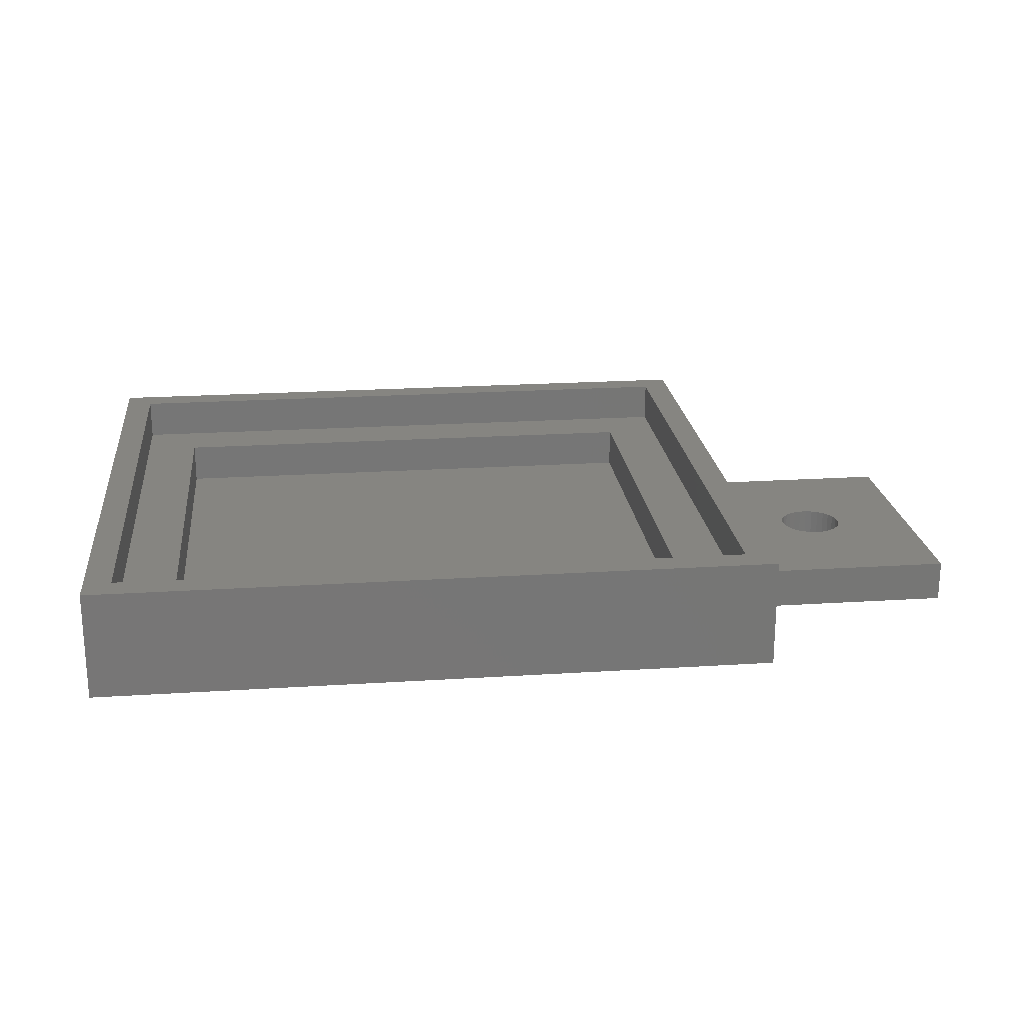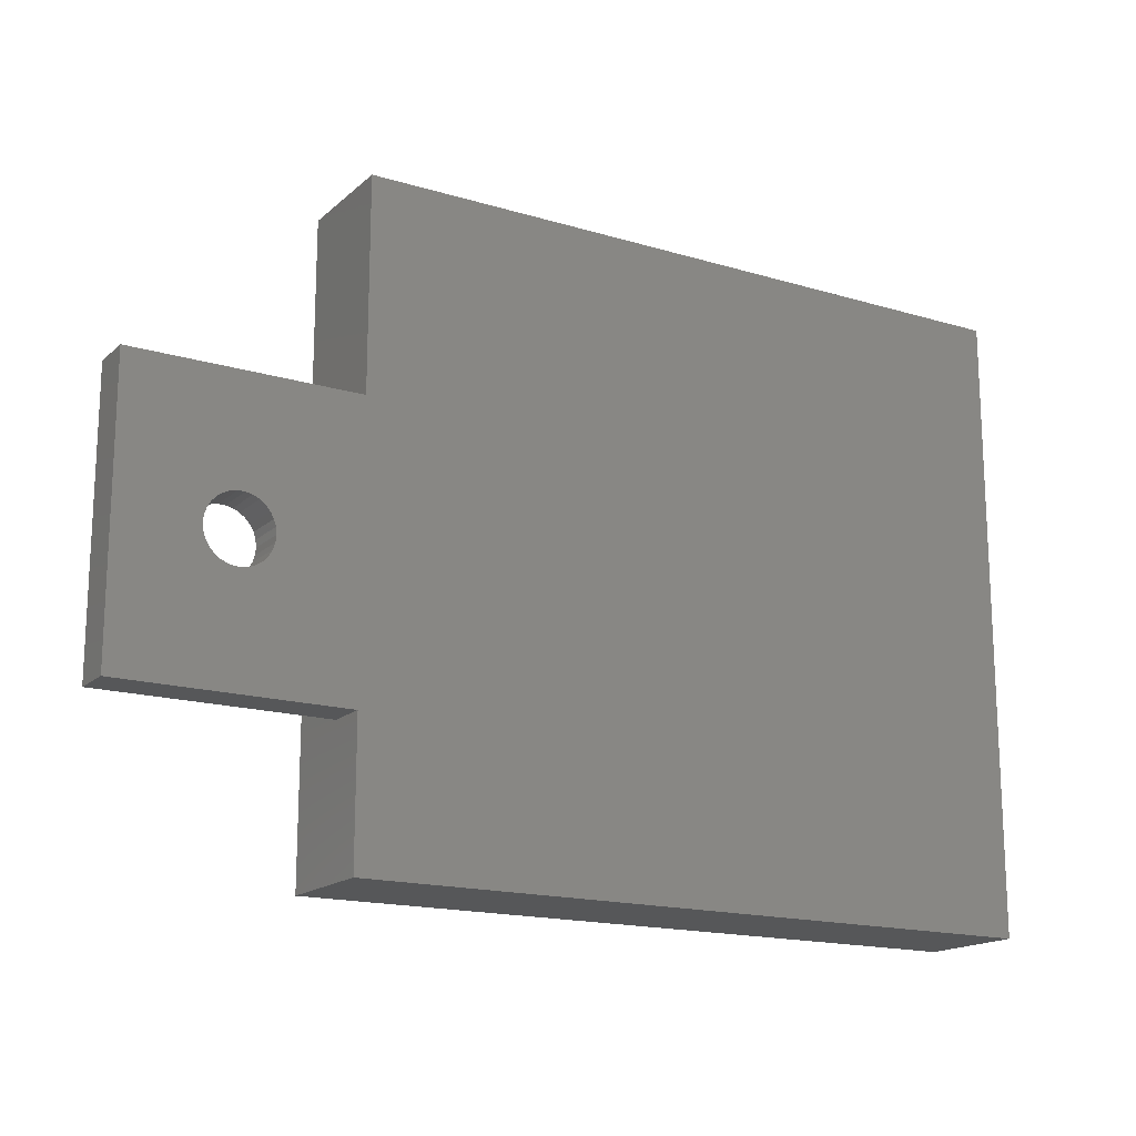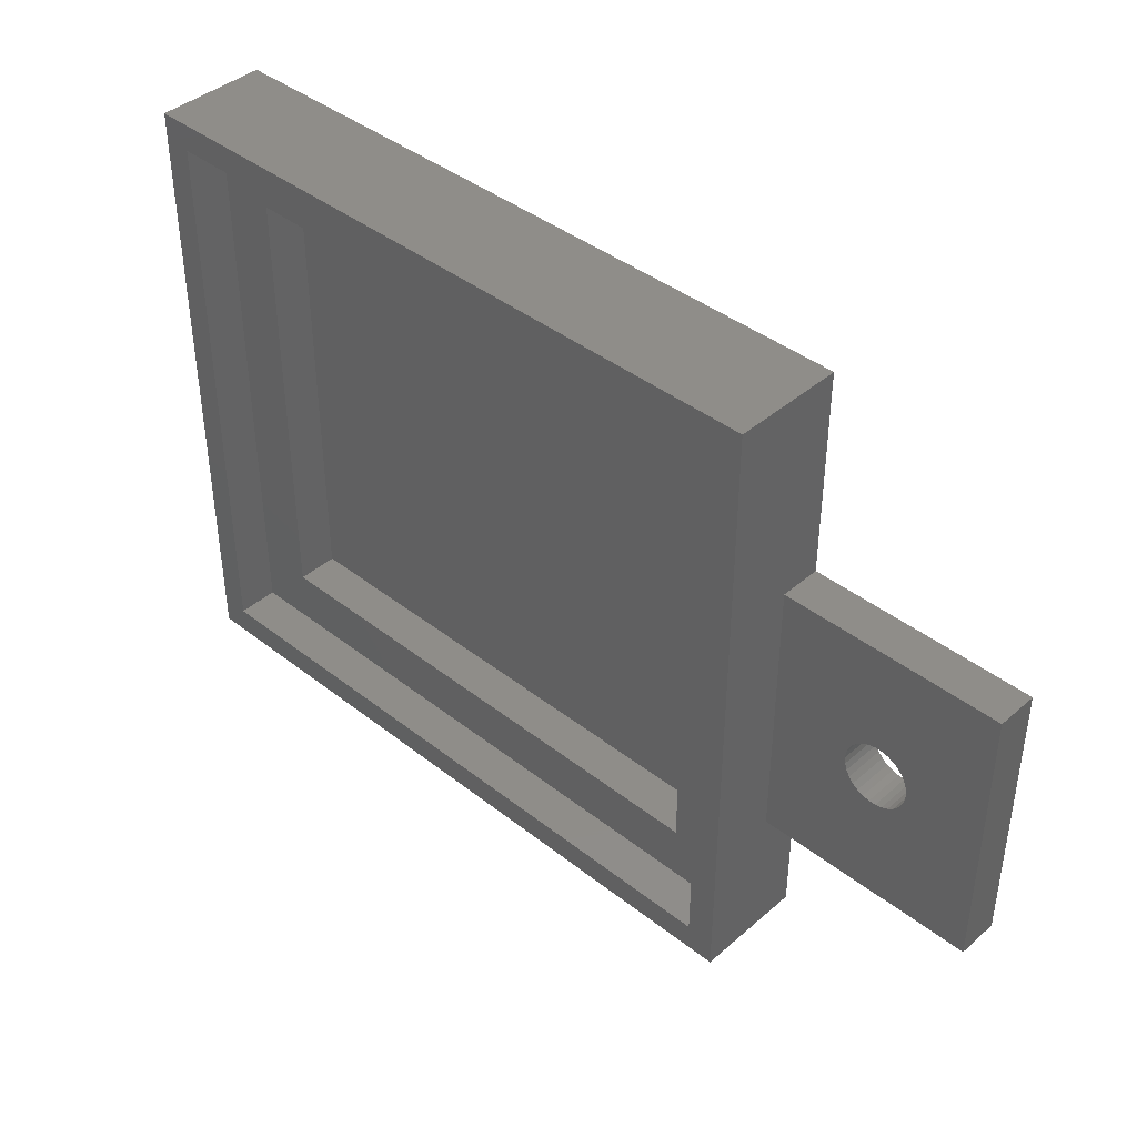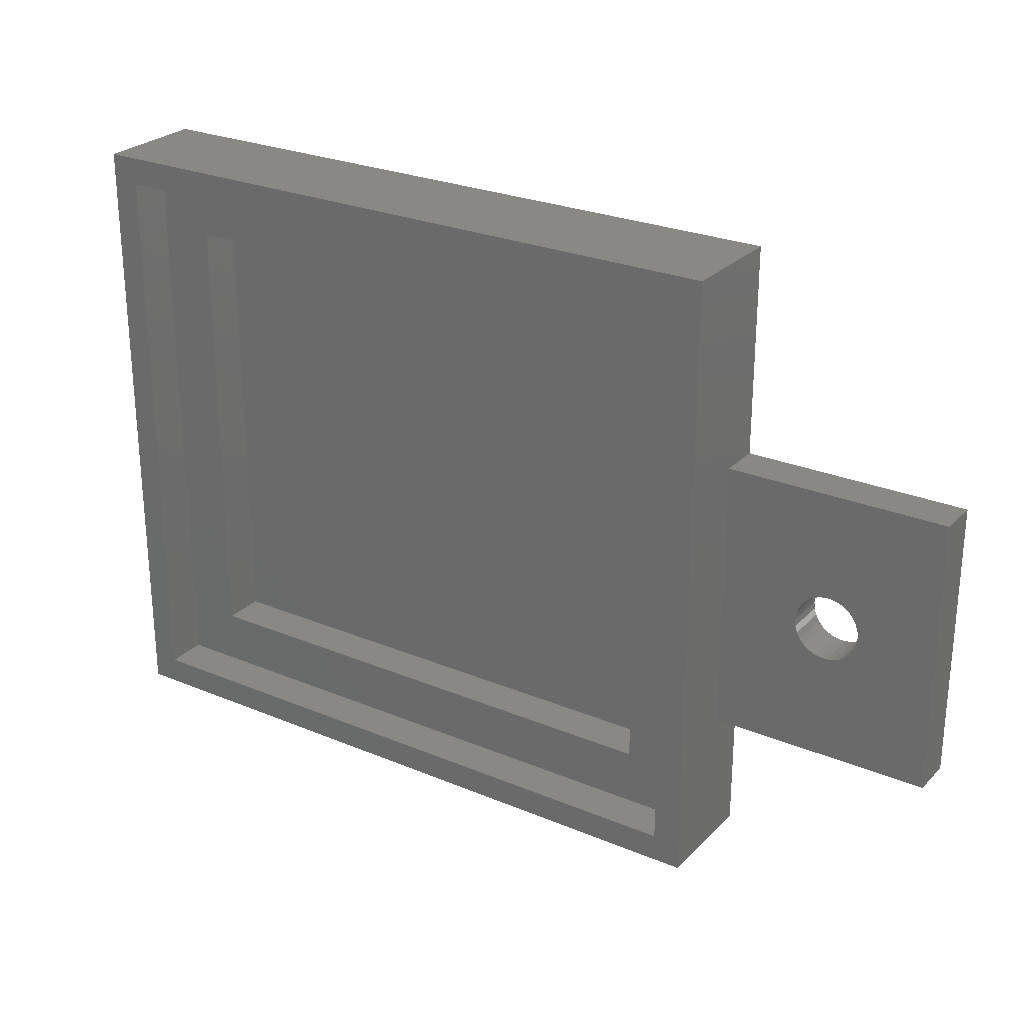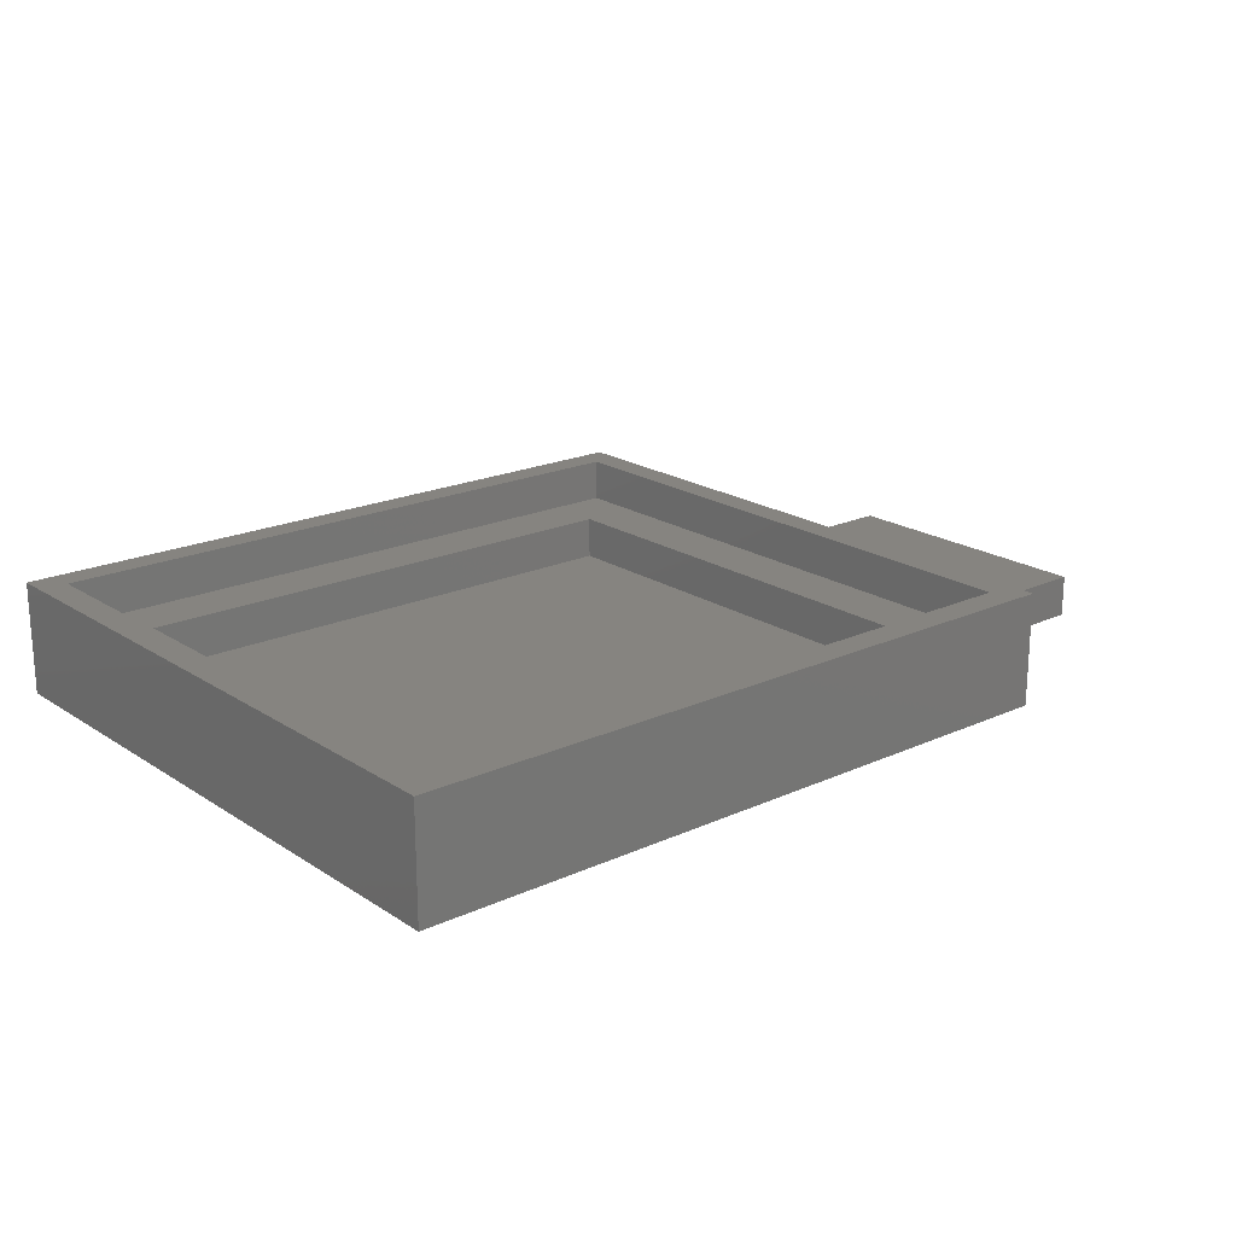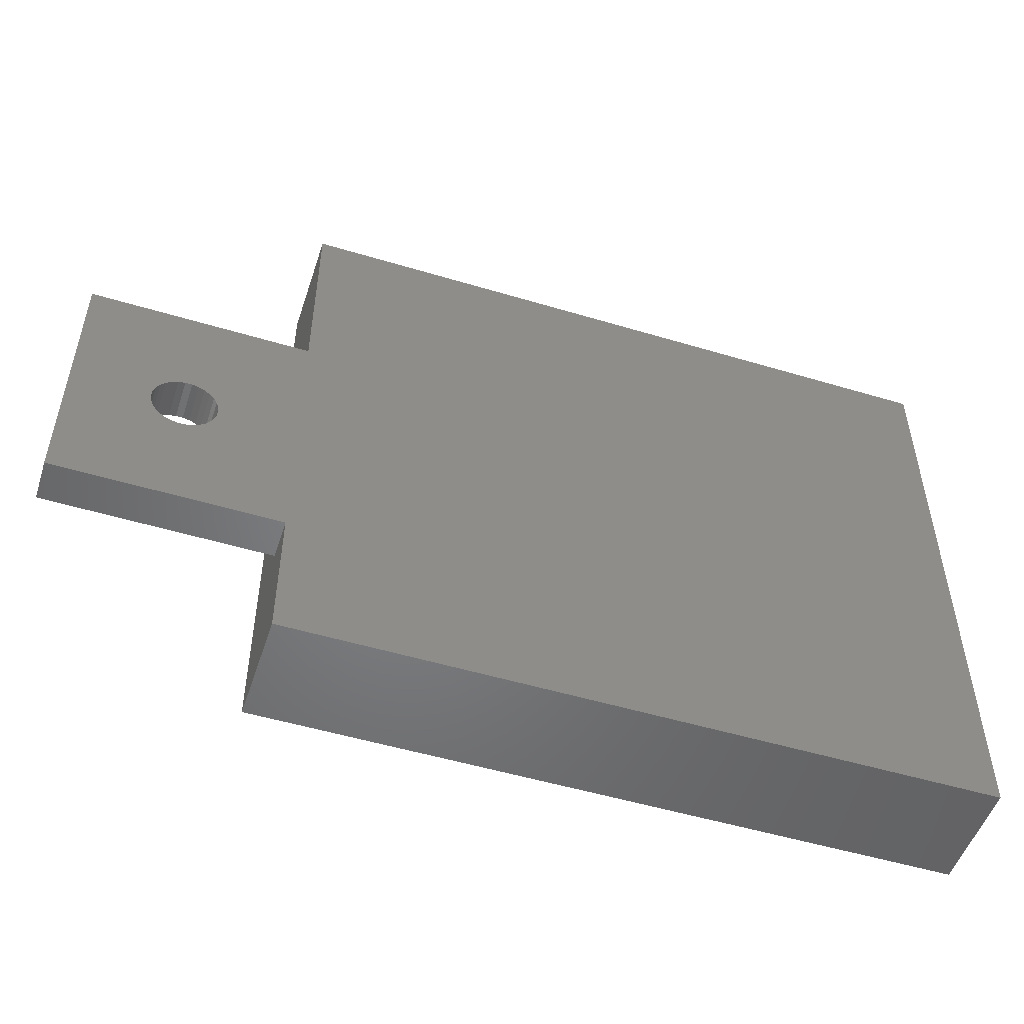
<metadata>
{"format":"stl","ext":"stl","renderer":"f3d","projection":"perspective","resolution":1024,"background":"white","views":[{"elev":21.5,"azim":-6.5,"up":"+Z"},{"elev":-16.8,"azim":148.9,"up":"+Y"},{"elev":41.1,"azim":43.6,"up":"+Y"},{"elev":26.3,"azim":33.4,"up":"+Y"},{"elev":20.0,"azim":-40.1,"up":"+Z"},{"elev":-51.4,"azim":161.9,"up":"+Y"}]}
</metadata>
<code>
# stl→obj: 92 verts, 184 faces
v -6 -6 0
v -6 39 8
v -6 39 0
v -6 -6 8
v 44 39 8
v 42 37 8
v 44 -6 8
v -4 37 8
v -4 -4 8
v 42 -4 8
v 44 24 3
v 44 39 0
v 44 4 3
v 44 -6 0
v 44 4 0
v 44 24 0
v 60 4 0
v 54.35 14 0
v 60 24 0
v 54.3 13.51 0
v 54.15 13.04 0
v 53.9 12.62 0
v 53.57 12.25 0
v 53.17 11.96 0
v 52.73 11.77 0
v 52.25 11.66 0
v 51.75 11.66 0
v 51.27 11.77 0
v 50.83 11.96 0
v 49.7 13.51 0
v 49.65 14 0
v 49.85 13.04 0
v 50.1 12.62 0
v 50.43 12.25 0
v 54.3 14.49 0
v 54.15 14.96 0
v 53.9 15.38 0
v 53.57 15.75 0
v 53.17 16.04 0
v 52.73 16.23 0
v 52.25 16.34 0
v 51.75 16.34 0
v 51.27 16.23 0
v 50.83 16.04 0
v 50.43 15.75 0
v 49.7 14.49 0
v 50.1 15.38 0
v 49.85 14.96 0
v -4 37 5
v -4 -4 5
v 42 -4 5
v 42 37 5
v 38 33 5
v 0 33 5
v 0 0 5
v 38 0 5
v 60 24 3
v 54.35 14 3
v 60 4 3
v 54.3 14.49 3
v 54.15 14.96 3
v 53.9 15.38 3
v 53.57 15.75 3
v 53.17 16.04 3
v 52.73 16.23 3
v 52.25 16.34 3
v 51.75 16.34 3
v 51.27 16.23 3
v 50.83 16.04 3
v 49.7 14.49 3
v 49.65 14 3
v 49.85 14.96 3
v 50.1 15.38 3
v 50.43 15.75 3
v 54.3 13.51 3
v 54.15 13.04 3
v 53.9 12.62 3
v 53.57 12.25 3
v 53.17 11.96 3
v 52.73 11.77 3
v 52.25 11.66 3
v 51.75 11.66 3
v 51.27 11.77 3
v 50.83 11.96 3
v 50.43 12.25 3
v 49.7 13.51 3
v 50.1 12.62 3
v 49.85 13.04 3
v 0 33 2
v 0 0 2
v 38 0 2
v 38 33 2
f 1 2 3
f 2 1 4
f 5 6 7
f 5 8 6
f 8 2 9
f 2 8 5
f 10 7 6
f 9 7 10
f 9 4 7
f 4 9 2
f 5 11 12
f 7 11 5
f 11 7 13
f 14 13 7
f 13 14 15
f 12 11 16
f 1 15 14
f 15 1 16
f 3 16 1
f 16 3 12
f 17 18 19
f 17 20 18
f 17 21 20
f 17 22 21
f 17 23 22
f 17 24 23
f 17 25 24
f 17 26 25
f 17 27 26
f 15 27 17
f 27 15 28
f 28 15 29
f 30 15 31
f 32 15 30
f 33 15 32
f 34 15 33
f 29 15 34
f 35 19 18
f 36 19 35
f 37 19 36
f 38 19 37
f 39 19 38
f 40 19 39
f 41 19 40
f 42 19 41
f 16 42 43
f 16 43 44
f 16 44 45
f 16 31 15
f 31 16 46
f 42 16 19
f 47 16 45
f 48 16 47
f 46 16 48
f 1 7 4
f 7 1 14
f 12 2 5
f 2 12 3
f 9 49 8
f 49 9 50
f 51 6 52
f 6 51 10
f 49 6 8
f 6 49 52
f 51 9 10
f 9 51 50
f 52 53 51
f 52 54 53
f 54 49 55
f 49 54 52
f 56 51 53
f 55 51 56
f 55 50 51
f 50 55 49
f 57 58 59
f 57 60 58
f 57 61 60
f 57 62 61
f 57 63 62
f 57 64 63
f 57 65 64
f 57 66 65
f 57 67 66
f 11 67 57
f 67 11 68
f 68 11 69
f 70 11 71
f 72 11 70
f 73 11 72
f 74 11 73
f 69 11 74
f 75 59 58
f 76 59 75
f 77 59 76
f 78 59 77
f 79 59 78
f 80 59 79
f 81 59 80
f 82 59 81
f 13 82 83
f 13 83 84
f 13 84 85
f 13 71 11
f 71 13 86
f 82 13 59
f 87 13 85
f 88 13 87
f 86 13 88
f 59 19 57
f 19 59 17
f 15 59 13
f 59 15 17
f 19 11 57
f 11 19 16
f 55 89 54
f 89 55 90
f 91 53 92
f 53 91 56
f 89 91 92
f 91 89 90
f 91 55 56
f 55 91 90
f 89 53 54
f 53 89 92
f 18 60 35
f 60 18 58
f 43 67 68
f 67 43 42
f 25 81 80
f 81 25 26
f 24 80 79
f 80 24 25
f 39 63 64
f 63 39 38
f 73 45 74
f 45 73 47
f 44 68 69
f 68 44 43
f 36 62 37
f 62 36 61
f 35 61 36
f 61 35 60
f 37 63 38
f 63 37 62
f 41 65 66
f 65 41 40
f 42 66 67
f 66 42 41
f 40 64 65
f 64 40 39
f 70 48 72
f 48 70 46
f 72 47 73
f 47 72 48
f 71 46 70
f 46 71 31
f 45 69 74
f 69 45 44
f 20 58 18
f 58 20 75
f 23 77 22
f 77 23 78
f 86 31 71
f 31 86 30
f 22 76 21
f 76 22 77
f 28 84 83
f 84 28 29
f 85 33 87
f 33 85 34
f 88 30 86
f 30 88 32
f 23 79 78
f 79 23 24
f 21 75 20
f 75 21 76
f 27 83 82
f 83 27 28
f 29 85 84
f 85 29 34
f 87 32 88
f 32 87 33
f 26 82 81
f 82 26 27

</code>
